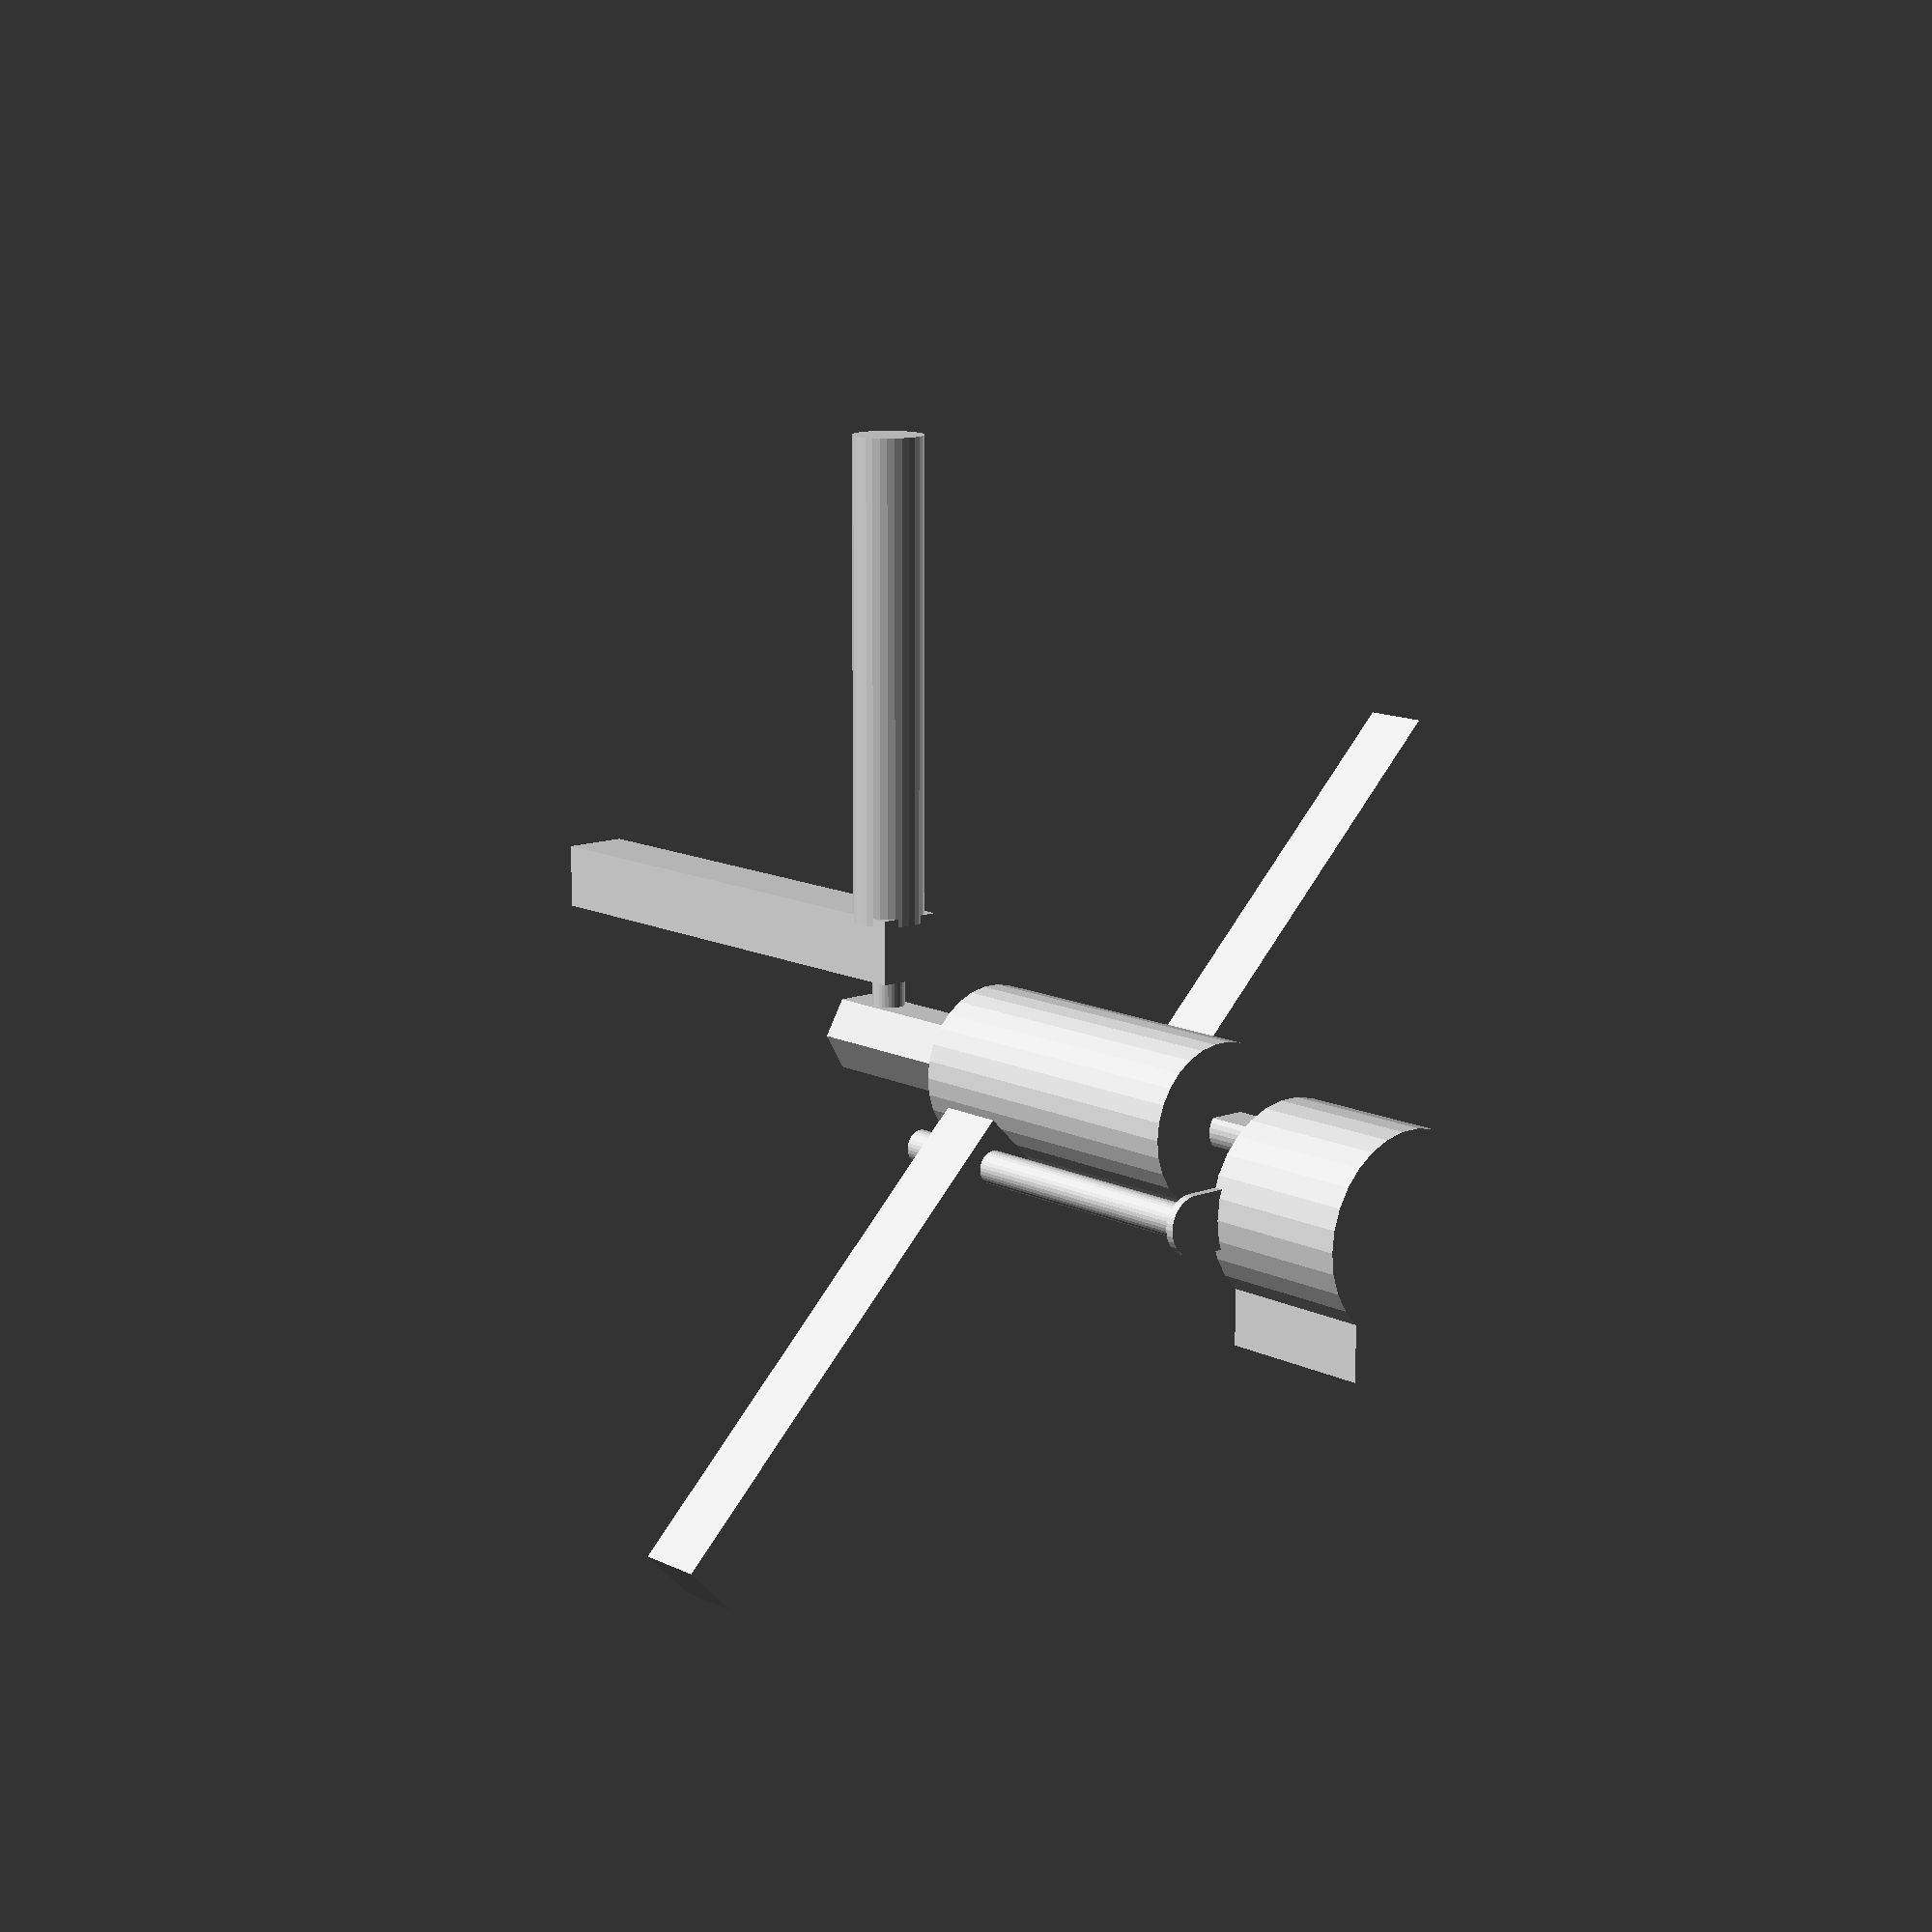
<openscad>
module coupler(){
	difference(){
		translate([0,0,10])
		cylinder(h=10,r=6,center=true,$fn=res); // coupler space
		translate([0,0,16])
		cylinder(h=10,r=4.25,center=true,$fn=6); // coupler space
		stepper_mounted(screw=0);
	}
}

module couplerKM200(){
	difference(){
		translate([0,0,13])
		cylinder(h=15,r=10,center=true,$fn=res); // coupler space
		translate([0,0,18])
		cylinder(h=15,r=15/2,center=true,$fn=res); // coupler space
		stepper_mounted(screw=0);
	}
}

module stepper_mounted(n_l=45,n_d=5,n_rot1=45,n_rot2=-135,n_w=7.2,n_z=2.5,screw_w=4,screw=2,res=30,scaling=1){
    module 24byj48() {
        scaling=1.1;//scaling for 3d print fit
        //body
        cylinder(h=19,d=24,center=false,$fn=res);
        translate([-8,0,0])
        cube([14.2,15.6,19]);
    
        //mount tabs
        difference(){
            union(){
                translate([15.5,0,18])
                cylinder(h=1,d=7,center=false,$fn=res);
                translate([-15.5,0,18])
                cylinder(h=1,d=7,center=false,$fn=res);
                translate([0,0,18.5])
                cube([31,7,1],center=true);
            }
            translate([15.5,0,15.5])
            cylinder(h=2,d=4.2,center=false,$fn=res);
            translate([-15.5,0,15.5])
            cylinder(h=2,d=4.2,center=false,$fn=res);
        }
        
        
        //shaft
        translate([0,-6.5,0]){
            cylinder(h=20,d=7.8,center=false,$fn=res);
            difference(){
                cylinder(h=29,d=5*scaling,center=false,$fn=res);
                translate([0,0,26.01])
                difference(){
                    cube([15,10,6],center=true);
                    cube([10,3*scaling,6],center=true);
                }
            }
        }
    }
    
    module screw_nut_uncut(nut_depth, nut_length,nut_thick) {
        cylinder(h=nut_length,d=screw_w,center=false,$fn=res);
        translate([0,n_w/2,nut_depth+nut_thick/2-0.01])
        cube(size=[n_w,n_w*2,nut_thick], center=true);
    }
    
    module micrometer_screw(){
        translate([0,0,16])
        cylinder(h=10,d=12,center=true,$fn=res);
        translate([0,0,14+6+10])
        cylinder(h=28,d=6,center=true,$fn=res);
        translate([0,0,40])
        cylinder(h=10,d=8.0,center=true,$fn=res);
        translate([0,0,44.5])
        cylinder(h=1,d=10.2,center=true,$fn=res);
        translate([0,0,20])
        cylinder(h=30,d=18,center=true,$fn=res); // coupler space
    }
    
    module m4_screw(){
        translate([0,0,20])
        cylinder(h=20,d=6,center=true,$fn=res); // coupler space
        translate([0,0,28])
        rotate([0,0,45])
        cube([7.2,7.2,4],center=true);
    }
    
    //mounting screws
    
    translate([15.5,6.5,n_l])
    rotate([180,0,n_rot1])
    screw_nut_uncut(n_d,n_l,n_z);
    translate([-15.5,6.5,n_l])
    rotate([180,0,n_rot2])
    screw_nut_uncut(n_d,n_l,n_z);
    
    translate([0,6.5,-18])
    24byj48();
    
    if(screw==1){
        micrometer_screw();
    }
    if(screw==2){
        m4_screw();
    }
}

module stepper_mounted2(n_l=47,n_d=5,n_rot1=45,n_rot2=-135,n_w=8,n_z=8,screw_w=4,screw=2,res=30,scaling=1,n_rot3=0,s_rot1=0){
    module 24byj48() {
        scaling=1.1;//scaling for 3d print fit
        //body
        cylinder(h=19,d=24,center=false,$fn=res);
        translate([-8,0,0])
        cube([14.2,15.6,19]);
    
        //mount tabs
        difference(){
            union(){
                translate([15.5,0,18])
                cylinder(h=1,d=7,center=false,$fn=res);
                translate([-15.5,0,18])
                cylinder(h=1,d=7,center=false,$fn=res);
                translate([0,0,18.5])
                cube([31,7,1],center=true);
            }
            translate([15.5,0,15.5])
            cylinder(h=2,d=4.2,center=false,$fn=res);
            translate([-15.5,0,15.5])
            cylinder(h=2,d=4.2,center=false,$fn=res);
        }
        
        
        //shaft
        translate([0,-6.5,0]){
            cylinder(h=20,d=7.8,center=false,$fn=res);
            difference(){
                cylinder(h=29,d=5*scaling,center=false,$fn=res);
                translate([0,0,26.01])
                difference(){
                    cube([15,10,6],center=true);
                    cube([10,3*scaling,6],center=true);
                }
            }
        }
    }
    
    module screw_nut_uncut(nut_depth, nut_length,nut_thick) {
        cylinder(h=nut_length,d=screw_w,center=false,$fn=res);
        translate([0,n_w*3.5,nut_depth+nut_thick/2-0.01])
        cube(size=[n_w,n_w*8,nut_thick], center=true);
    }
    
    /*module micrometer_screw(){
        translate([0,0,16])
        cylinder(h=10,d=12,center=true,$fn=res);
        translate([0,0,14+6+10])
        cylinder(h=28,d=6,center=true,$fn=res);
        translate([0,0,40])
        cylinder(h=10,d=8.0,center=true,$fn=res);
        difference(){
            translate([0,0,44.5])
            cylinder(h=1,d=10.2,center=true,$fn=res);
            translate([4,-5,42])
            cube(size=[10,10,10]);
        }
        translate([0,0,10])
        cylinder(h=50,d=20,center=true,$fn=res); // coupler space
        translate([0,0,40])
        rotate([90,s_rot1,n_rot3])
        union(){
            screw_nut_uncut(8,n_l,n_z);
            translate([0,0,15]) cylinder(h=60,d=screw_w*2.2,center=false,$fn=res);
        }
    }*/
        //m5 hex nut
     module micrometer_screw2(){
        
        //translate([0,0,16])
        //cylinder(h=10,d=22,center=true,$fn=res);
        
        //translate([0,0,14+6+10])
        //cylinder(h=28,d=6,center=true,$fn=res);
        // screw body
        translate([0,0,32.5])
        rotate([0,s_rot1,n_rot3])
        cylinder(h=25,d=10,center=true,$fn=6); //11.6mm for M6
        //front flange
        /*difference(){
            translate([0,0,44.5])
            cylinder(h=1,d=10.2,center=true,$fn=res);
            translate([4,-5,42])
            cube(size=[10,10,10]);
        }*/
        //coupler space
        translate([0,0,0])
        cylinder(h=40,d=20,center=true,$fn=res);
        
        translate([0,0,40-1])
        rotate([90,s_rot1,n_rot3])
        union(){
            screw_nut_uncut(8,n_l,n_z);
            translate([0,0,15]) cylinder(h=60,d=screw_w*2.2,center=false,$fn=res);
        }
    }
    
    module m4_screw(){
        translate([0,0,30])
        cylinder(h=40,d=5,center=true,$fn=res); // coupler space
        translate([0,-7.6*1,45])
        rotate([0,0,0])
        cube([7.6,7.6*3,2.5],center=true);
    }
    
    //mounting screws
    
    translate([15.5,6.5,n_l])
    rotate([180,0,n_rot1])
    screw_nut_uncut(n_d,n_l,n_z);
    translate([-15.5,6.5,n_l])
    rotate([180,0,n_rot2])
    screw_nut_uncut(n_d,n_l,n_z);
    

    
    translate([0,6.5,-18])
    24byj48();
    
    if(screw==1){
        translate([0,0,32])
        micrometer_screw2();
            //spring space
        /*translate([15.5,6.5,18])
        cylinder(h=34,d=7,center=true,$fn=res);
        translate([-15.5,6.5,18])
        cylinder(h=34,d=7,center=true,$fn=res);*/
    }
    if(screw==2){
        m4_screw();
    }
}
stepper_mounted2(screw=1);
//coupler();
</openscad>
<views>
elev=347.5 azim=179.8 roll=138.7 proj=p view=wireframe
</views>
